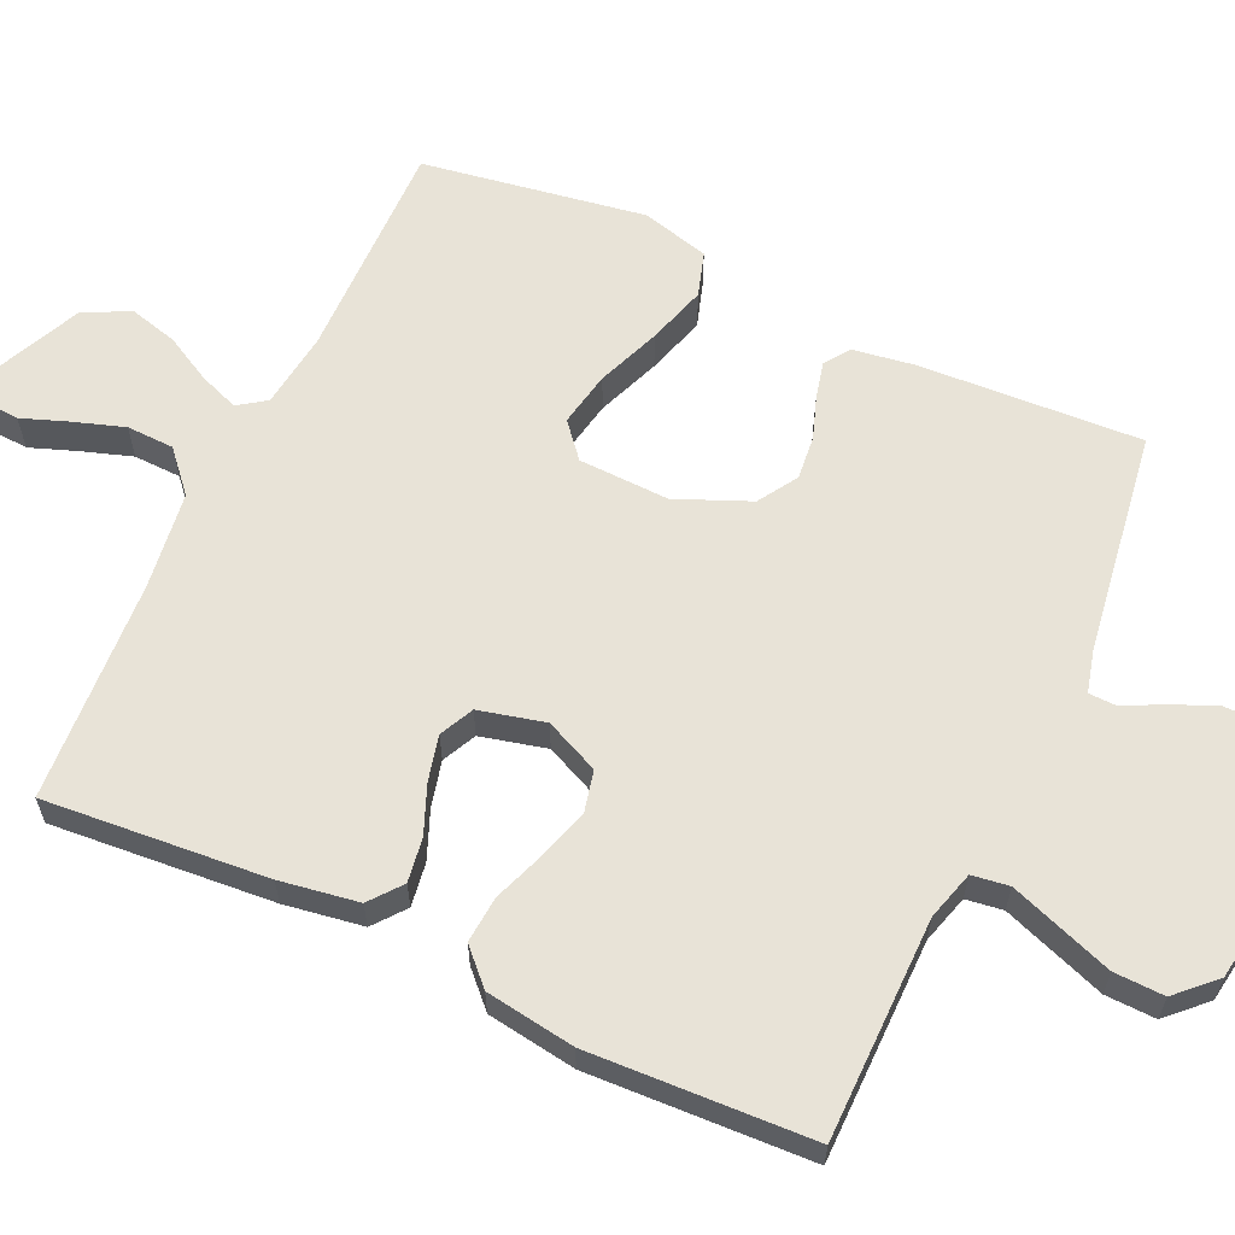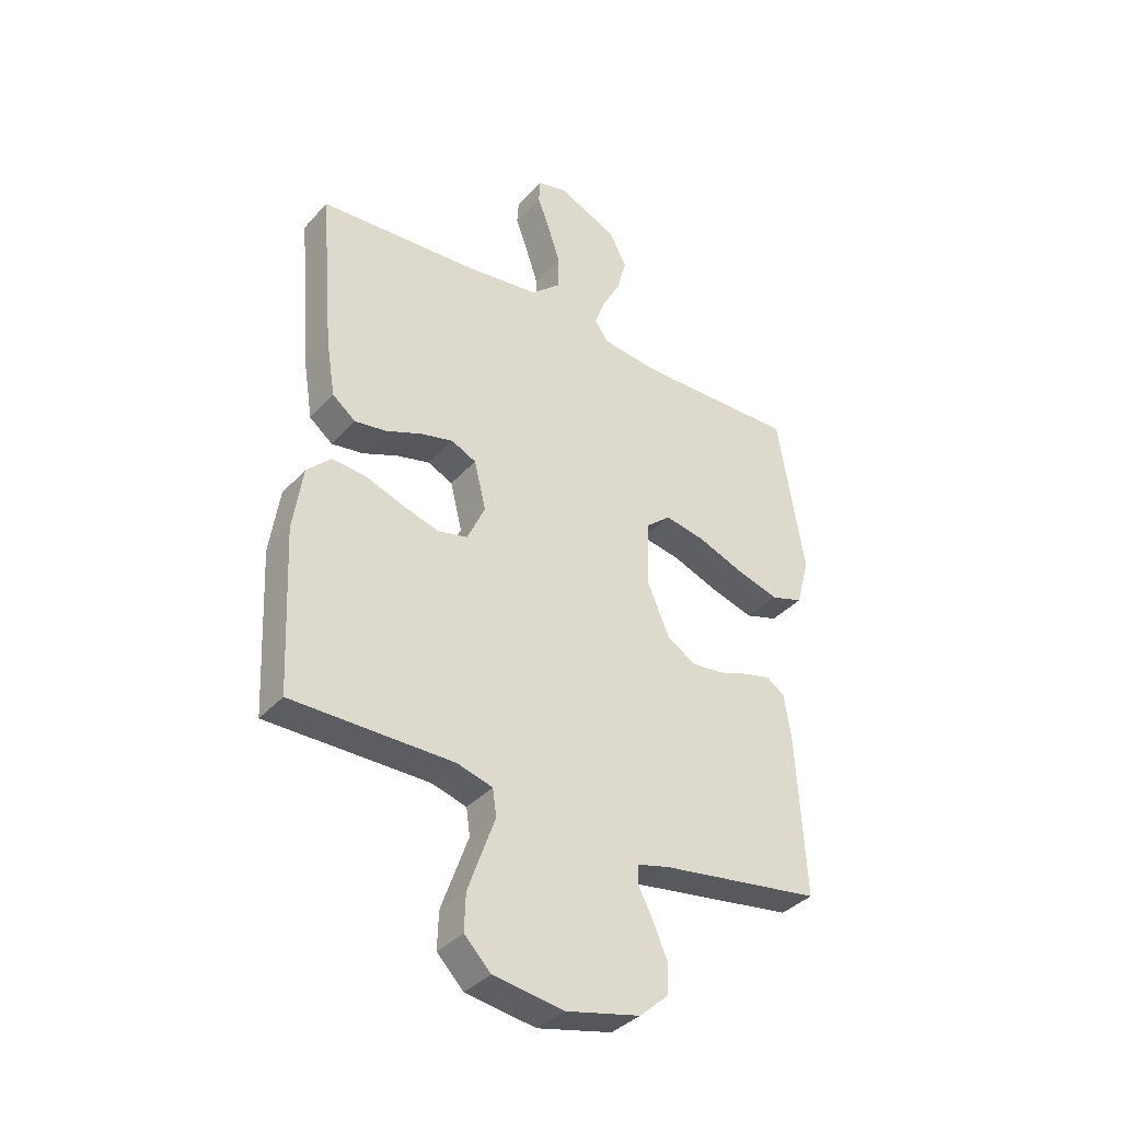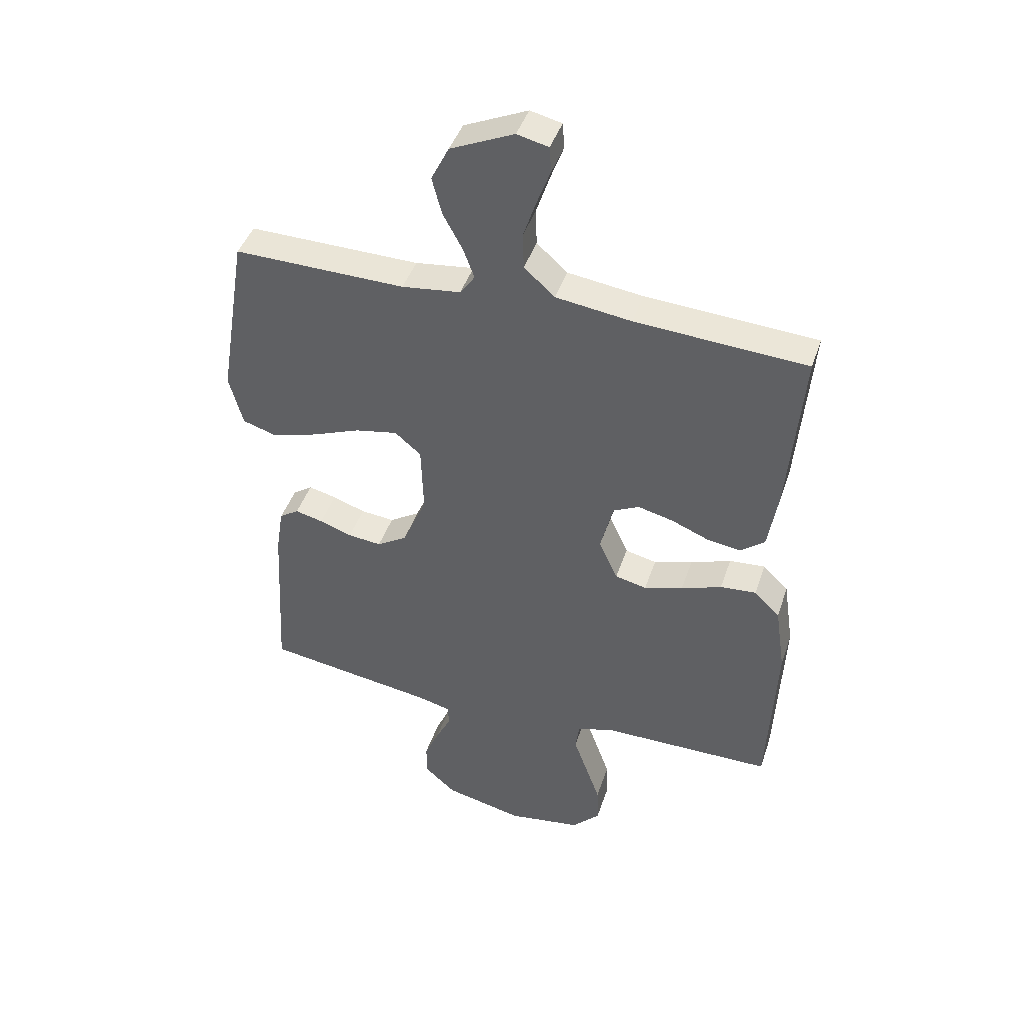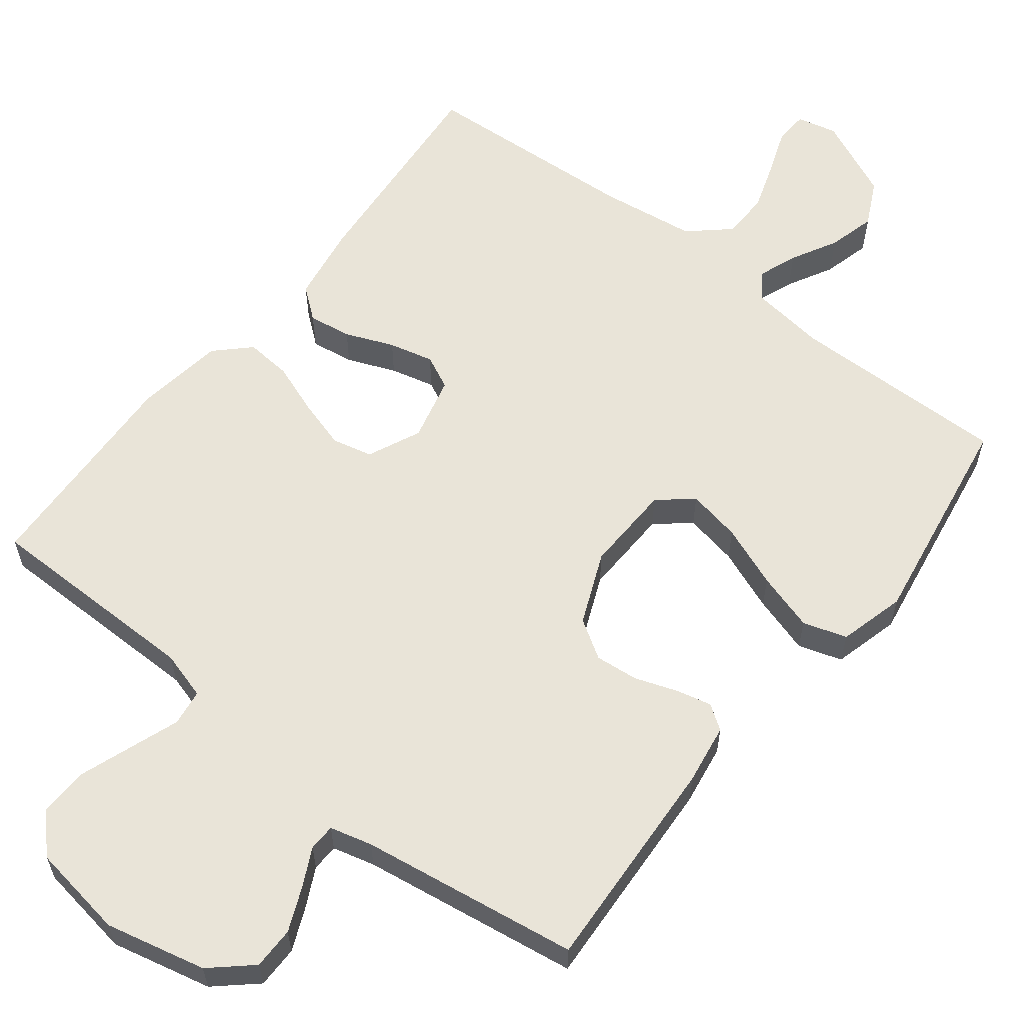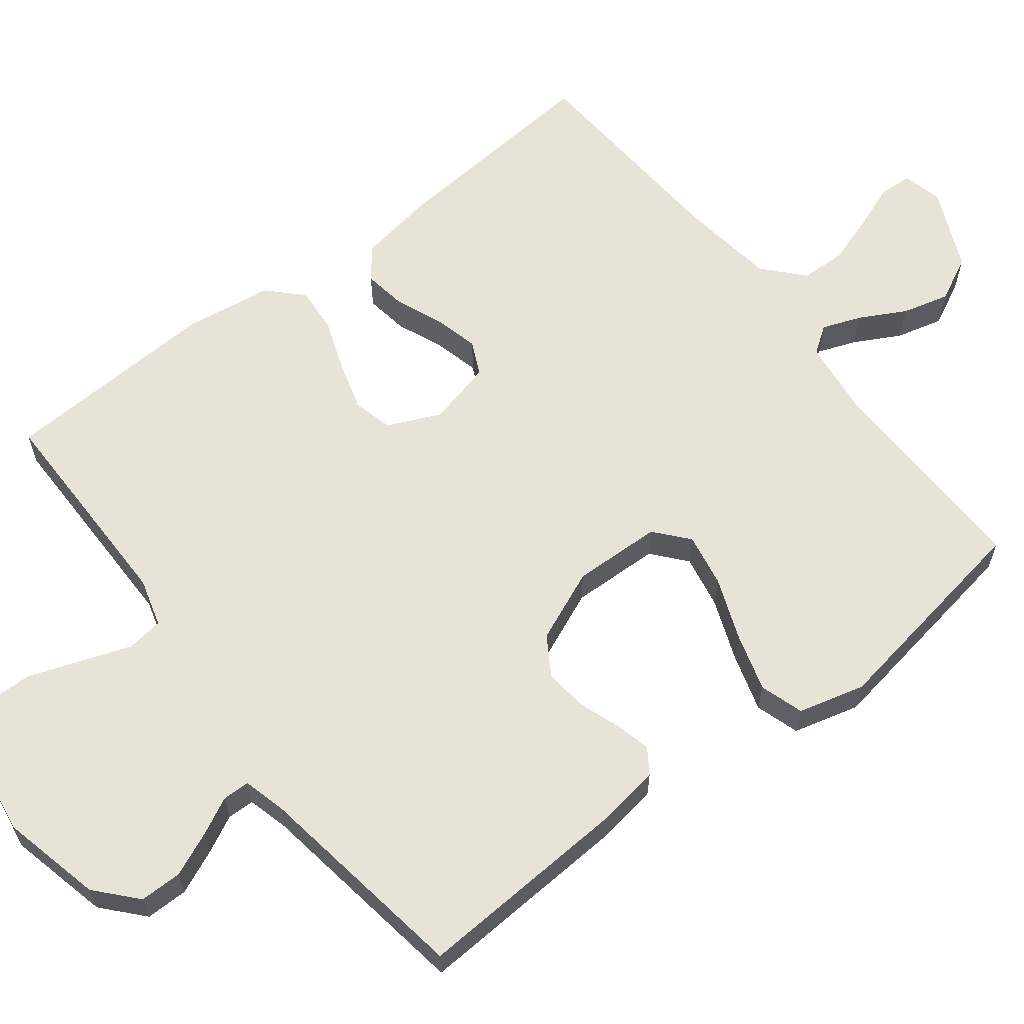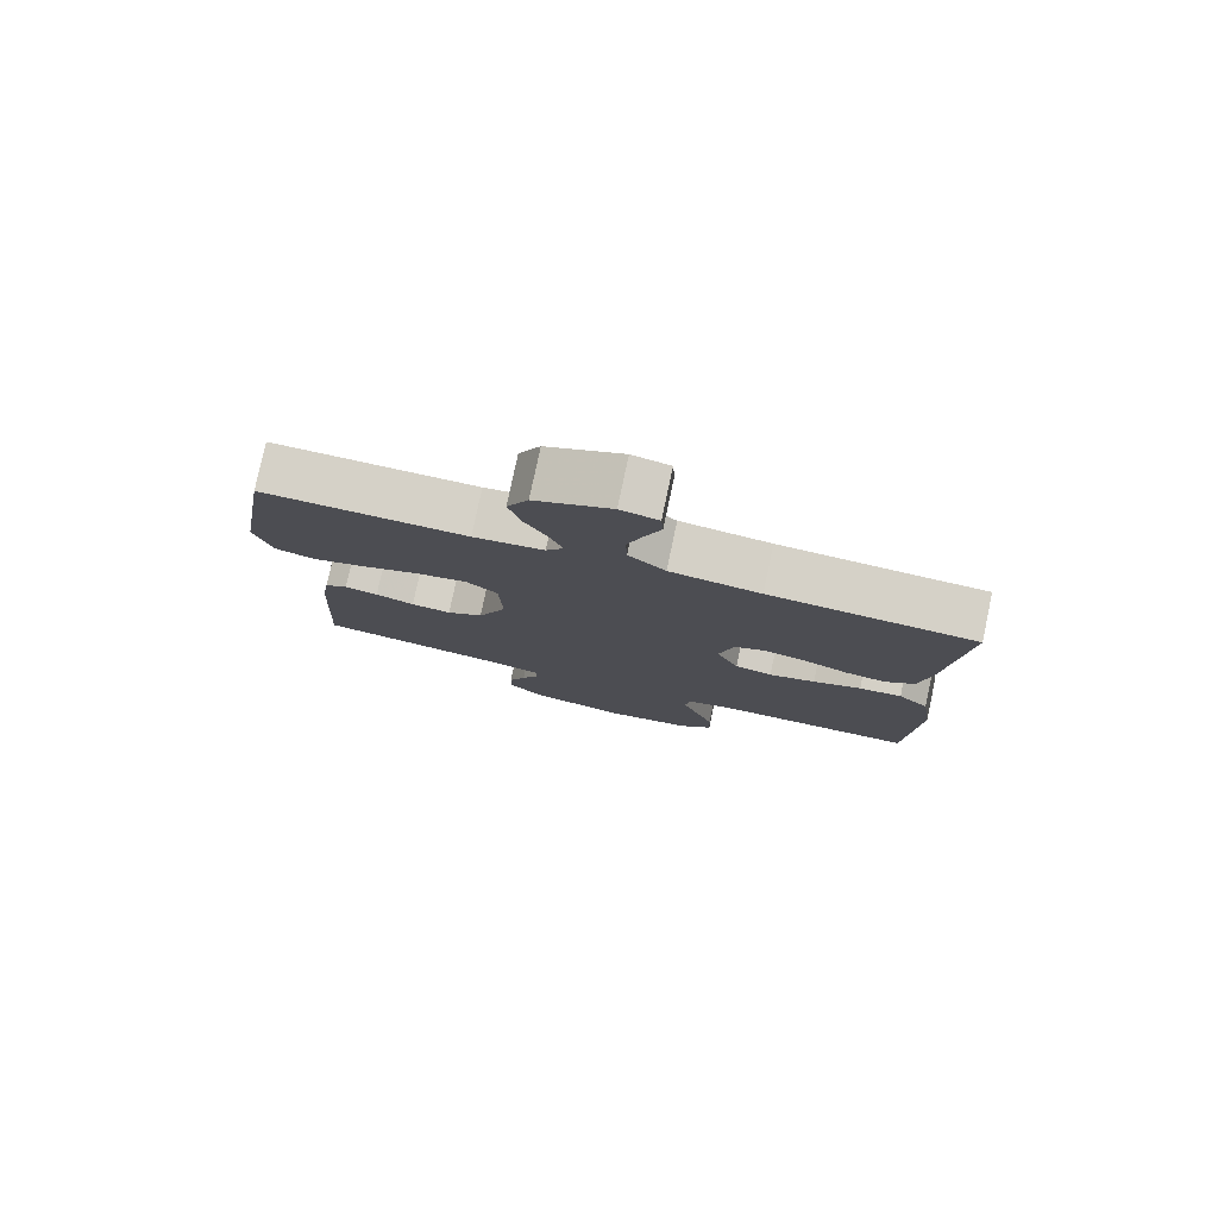
<metadata>
{"format":"obj","ext":"obj","renderer":"f3d","projection":"perspective","resolution":1024,"background":"white","views":[{"elev":61.6,"azim":114.9,"up":"+Y"},{"elev":-36.9,"azim":143.8,"up":"+Z"},{"elev":43.5,"azim":18.0,"up":"+Z"},{"elev":59.8,"azim":-141.9,"up":"+Y"},{"elev":62.1,"azim":-127.8,"up":"+Y"},{"elev":79.2,"azim":12.0,"up":"+Z"}]}
</metadata>
<code>
v -0.5 0.07 -0.5
v -0.483 0.07 -0.2
v -0.47 0.07 -0.117
v -0.436 0.07 -0.094
v -0.387 0.07 -0.106
v -0.33 0.07 -0.126
v -0.271 0.07 -0.132
v -0.218 0.07 -0.099
v -0.176 0.07 0
v -0.18 0.07 0.122
v -0.226 0.07 0.161
v -0.3 0.07 0.147
v -0.385 0.07 0.114
v -0.465 0.07 0.09
v -0.525 0.07 0.109
v -0.549 0.07 0.2
v -0.5 0.07 0.5
v -0.2 0.07 0.495
v -0.097 0.07 0.508
v -0.071 0.07 0.545
v -0.091 0.07 0.598
v -0.125 0.07 0.661
v -0.142 0.07 0.726
v -0.111 0.07 0.788
v 0 0.07 0.838
v 0.055 0.07 0.825
v 0.058 0.07 0.78
v 0.035 0.07 0.718
v 0.012 0.07 0.649
v 0.014 0.07 0.585
v 0.068 0.07 0.537
v 0.2 0.07 0.519
v 0.5 0.07 0.5
v 0.475 0.07 0.2
v 0.458 0.07 0.094
v 0.415 0.07 0.06
v 0.356 0.07 0.069
v 0.29 0.07 0.096
v 0.229 0.07 0.111
v 0.183 0.07 0.089
v 0.161 0.07 0
v 0.194 0.07 -0.073
v 0.249 0.07 -0.086
v 0.317 0.07 -0.066
v 0.388 0.07 -0.04
v 0.451 0.07 -0.035
v 0.496 0.07 -0.079
v 0.514 0.07 -0.2
v 0.5 0.07 -0.5
v 0.2 0.07 -0.501
v 0.134 0.07 -0.52
v 0.127 0.07 -0.57
v 0.151 0.07 -0.637
v 0.177 0.07 -0.71
v 0.179 0.07 -0.778
v 0.13 0.07 -0.828
v 0 0.07 -0.848
v -0.138 0.07 -0.816
v -0.193 0.07 -0.767
v -0.193 0.07 -0.709
v -0.167 0.07 -0.649
v -0.141 0.07 -0.597
v -0.142 0.07 -0.56
v -0.2 0.07 -0.545
v -0.5 0 -0.5
v -0.483 0 -0.2
v -0.47 0 -0.117
v -0.436 0 -0.094
v -0.387 0 -0.106
v -0.33 0 -0.126
v -0.271 0 -0.132
v -0.218 0 -0.099
v -0.176 0 0
v -0.18 0 0.122
v -0.226 0 0.161
v -0.3 0 0.147
v -0.385 0 0.114
v -0.465 0 0.09
v -0.525 0 0.109
v -0.549 0 0.2
v -0.5 0 0.5
v -0.2 0 0.495
v -0.097 0 0.508
v -0.071 0 0.545
v -0.091 0 0.598
v -0.125 0 0.661
v -0.142 0 0.726
v -0.111 0 0.788
v 0 0 0.838
v 0.055 0 0.825
v 0.058 0 0.78
v 0.035 0 0.718
v 0.012 0 0.649
v 0.014 0 0.585
v 0.068 0 0.537
v 0.2 0 0.519
v 0.5 0 0.5
v 0.475 0 0.2
v 0.458 0 0.094
v 0.415 0 0.06
v 0.356 0 0.069
v 0.29 0 0.096
v 0.229 0 0.111
v 0.183 0 0.089
v 0.161 0 0
v 0.194 0 -0.073
v 0.249 0 -0.086
v 0.317 0 -0.066
v 0.388 0 -0.04
v 0.451 0 -0.035
v 0.496 0 -0.079
v 0.514 0 -0.2
v 0.5 0 -0.5
v 0.2 0 -0.501
v 0.134 0 -0.52
v 0.127 0 -0.57
v 0.151 0 -0.637
v 0.177 0 -0.71
v 0.179 0 -0.778
v 0.13 0 -0.828
v 0 0 -0.848
v -0.138 0 -0.816
v -0.193 0 -0.767
v -0.193 0 -0.709
v -0.167 0 -0.649
v -0.141 0 -0.597
v -0.142 0 -0.56
v -0.2 0 -0.545
f 60 61 62
f 59 60 62
f 58 59 62
f 57 58 62
f 56 57 62
f 55 56 62
f 54 55 62
f 53 54 62
f 52 53 62
f 51 52 62 63
f 50 51 63 64
f 48 49 50
f 47 48 50
f 46 47 50
f 45 46 50
f 44 45 50
f 50 64 1
f 44 50 1
f 43 44 1
f 36 37 38
f 35 36 38
f 34 35 38
f 33 34 38
f 32 33 38
f 31 32 38 39
f 30 31 39 40
f 26 27 28
f 25 26 28
f 24 25 28
f 23 24 28
f 22 23 28
f 21 22 28
f 20 21 28 29
f 19 20 29 30
f 16 17 18
f 15 16 18
f 14 15 18
f 13 14 18
f 12 13 18
f 11 12 18 19
f 30 40 41
f 19 30 41
f 11 19 41
f 10 11 41
f 4 5 6
f 3 4 6
f 2 3 6
f 1 2 6
f 1 6 7
f 1 7 8
f 43 1 8
f 42 43 8
f 9 10 41 42
f 8 9 42
f 126 125 124
f 126 124 123
f 126 123 122
f 126 122 121
f 126 121 120
f 126 120 119
f 126 119 118
f 126 118 117
f 126 117 116
f 127 126 116 115
f 128 127 115 114
f 114 113 112
f 114 112 111
f 114 111 110
f 114 110 109
f 114 109 108
f 65 128 114
f 65 114 108
f 65 108 107
f 102 101 100
f 102 100 99
f 102 99 98
f 102 98 97
f 102 97 96
f 103 102 96 95
f 104 103 95 94
f 92 91 90
f 92 90 89
f 92 89 88
f 92 88 87
f 92 87 86
f 92 86 85
f 93 92 85 84
f 94 93 84 83
f 82 81 80
f 82 80 79
f 82 79 78
f 82 78 77
f 82 77 76
f 83 82 76 75
f 105 104 94
f 105 94 83
f 105 83 75
f 105 75 74
f 70 69 68
f 70 68 67
f 70 67 66
f 70 66 65
f 71 70 65
f 72 71 65
f 72 65 107
f 72 107 106
f 106 105 74 73
f 106 73 72
f 1 65 66 2
f 2 66 67 3
f 3 67 68 4
f 4 68 69 5
f 5 69 70 6
f 6 70 71 7
f 7 71 72 8
f 8 72 73 9
f 9 73 74 10
f 10 74 75 11
f 11 75 76 12
f 12 76 77 13
f 13 77 78 14
f 14 78 79 15
f 15 79 80 16
f 16 80 81 17
f 17 81 82 18
f 18 82 83 19
f 19 83 84 20
f 20 84 85 21
f 21 85 86 22
f 22 86 87 23
f 23 87 88 24
f 24 88 89 25
f 25 89 90 26
f 26 90 91 27
f 27 91 92 28
f 28 92 93 29
f 29 93 94 30
f 30 94 95 31
f 31 95 96 32
f 32 96 97 33
f 33 97 98 34
f 34 98 99 35
f 35 99 100 36
f 36 100 101 37
f 37 101 102 38
f 38 102 103 39
f 39 103 104 40
f 40 104 105 41
f 41 105 106 42
f 42 106 107 43
f 43 107 108 44
f 44 108 109 45
f 45 109 110 46
f 46 110 111 47
f 47 111 112 48
f 48 112 113 49
f 49 113 114 50
f 50 114 115 51
f 51 115 116 52
f 52 116 117 53
f 53 117 118 54
f 54 118 119 55
f 55 119 120 56
f 56 120 121 57
f 57 121 122 58
f 58 122 123 59
f 59 123 124 60
f 60 124 125 61
f 61 125 126 62
f 62 126 127 63
f 63 127 128 64
f 64 128 65 1

</code>
